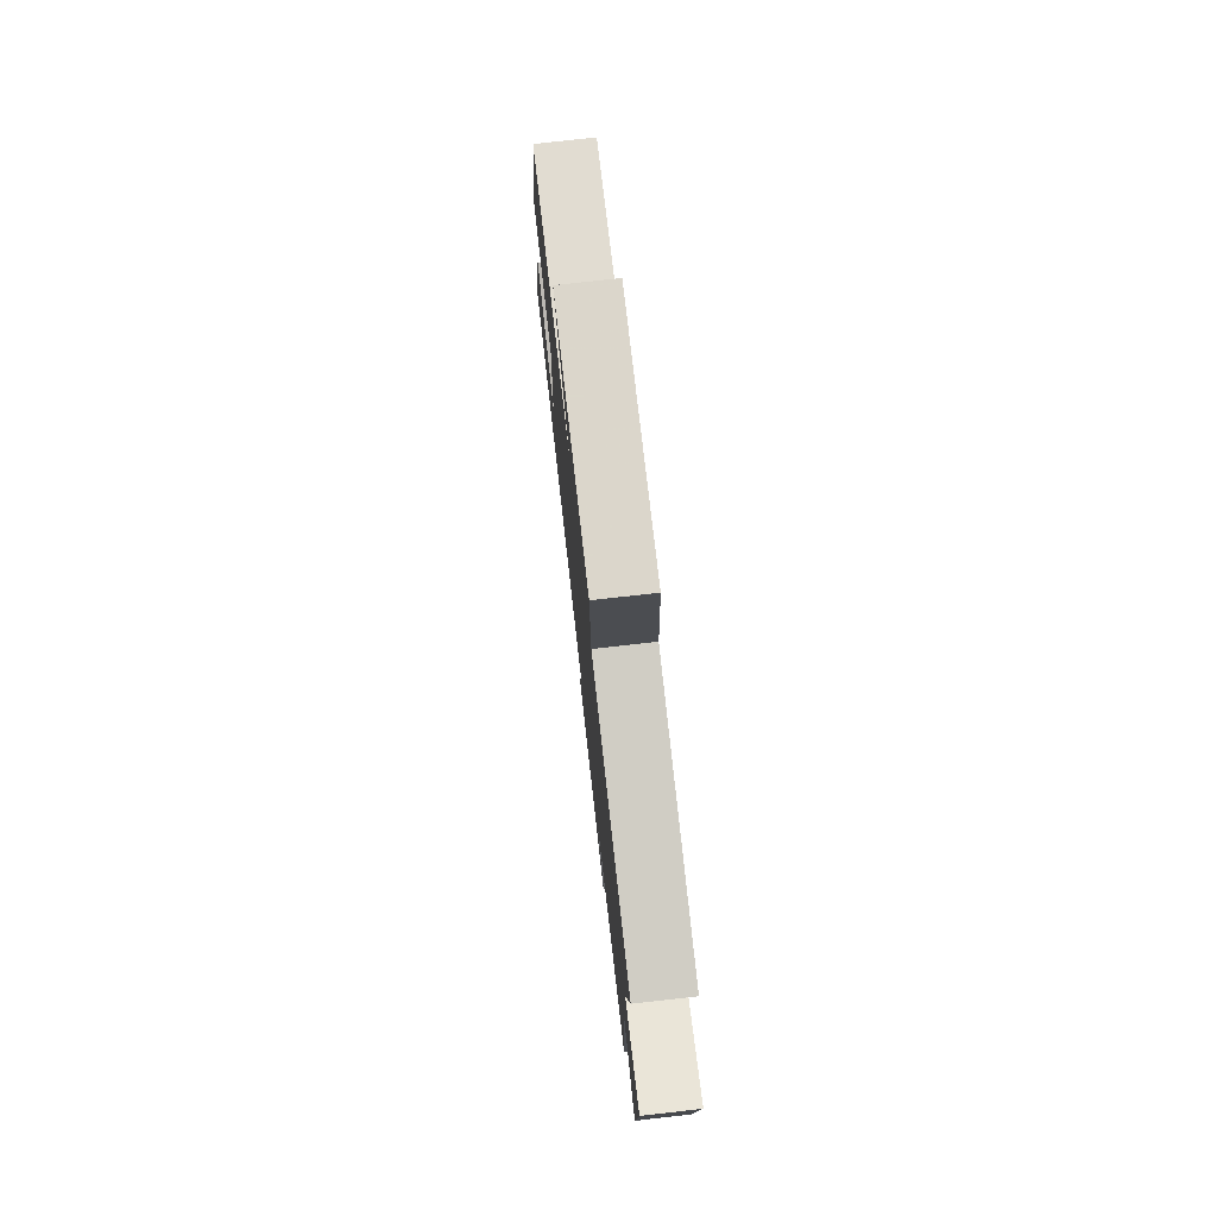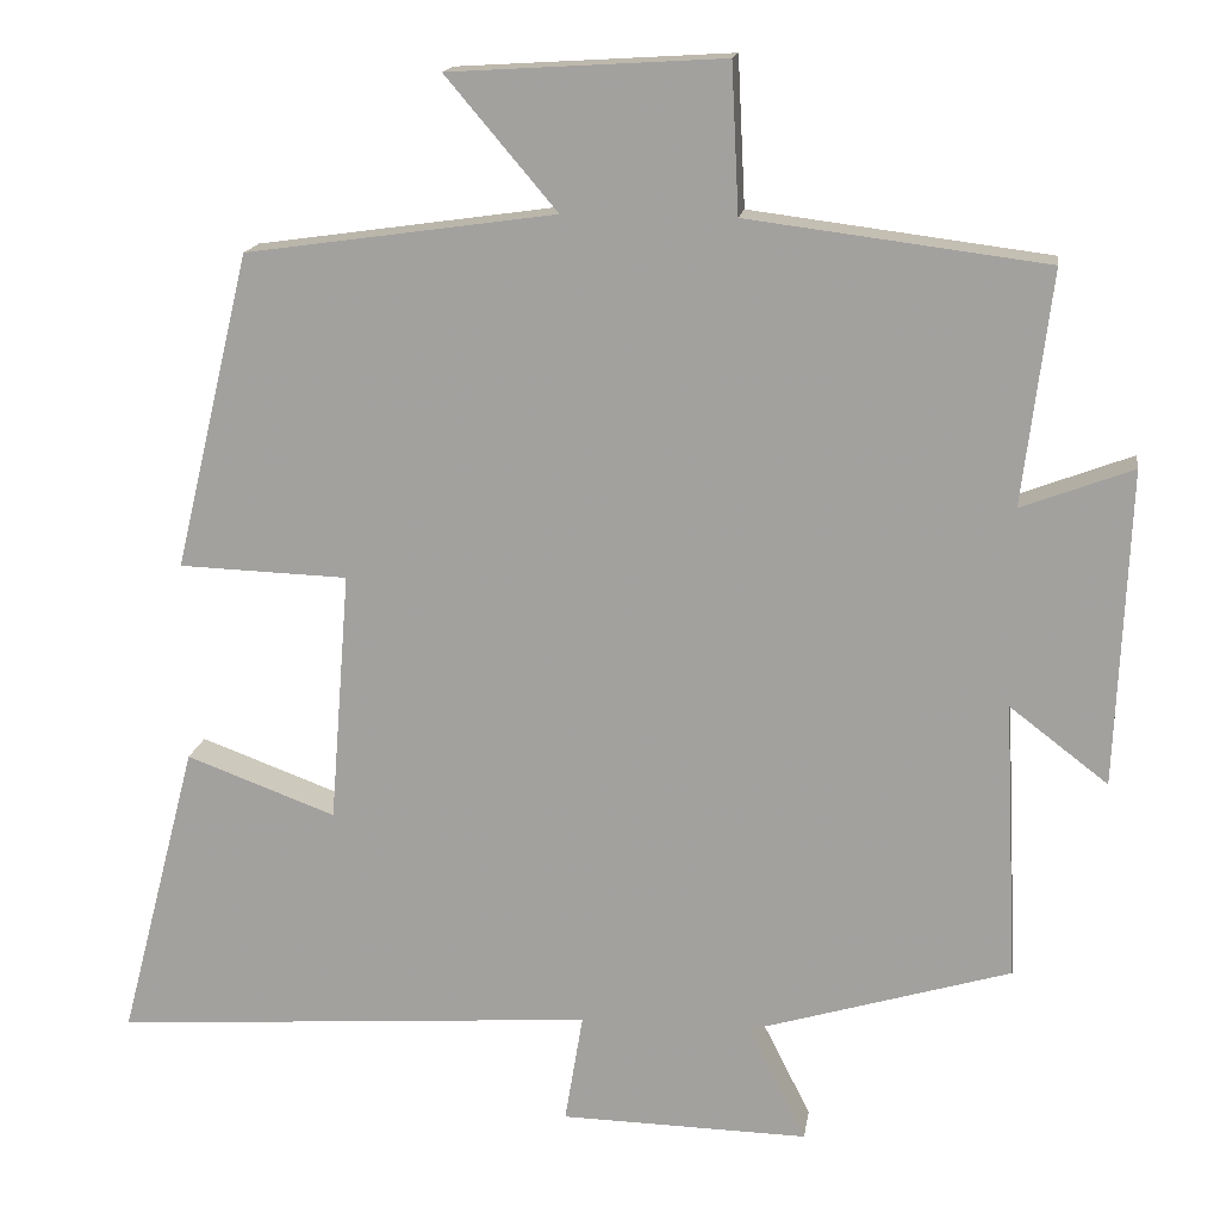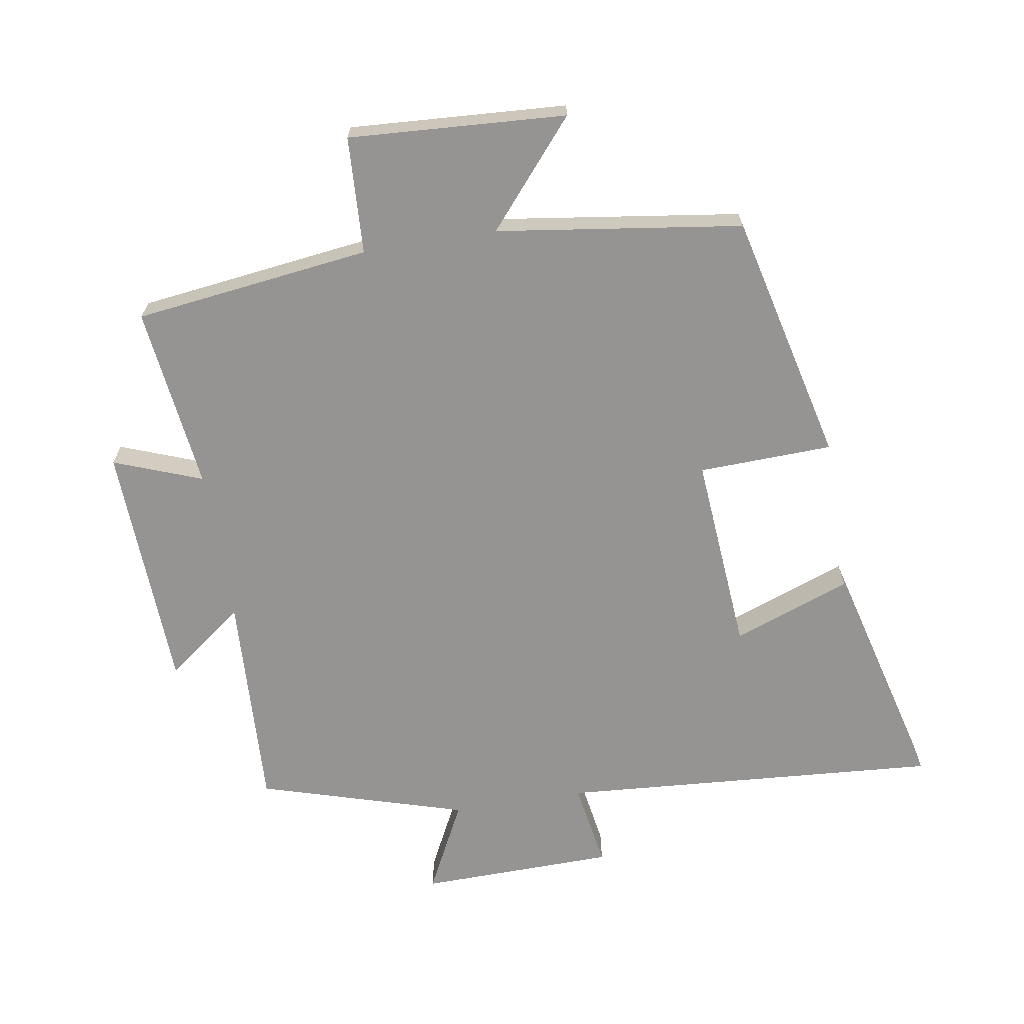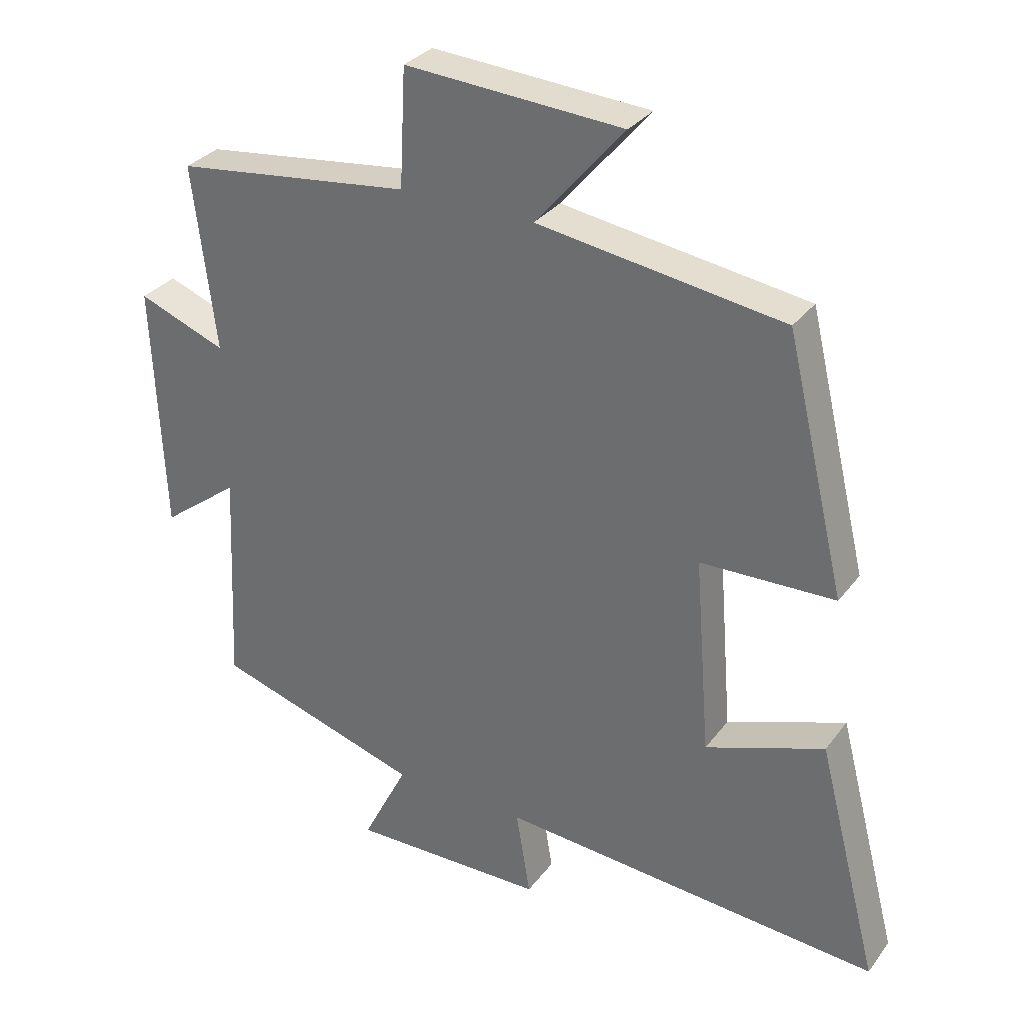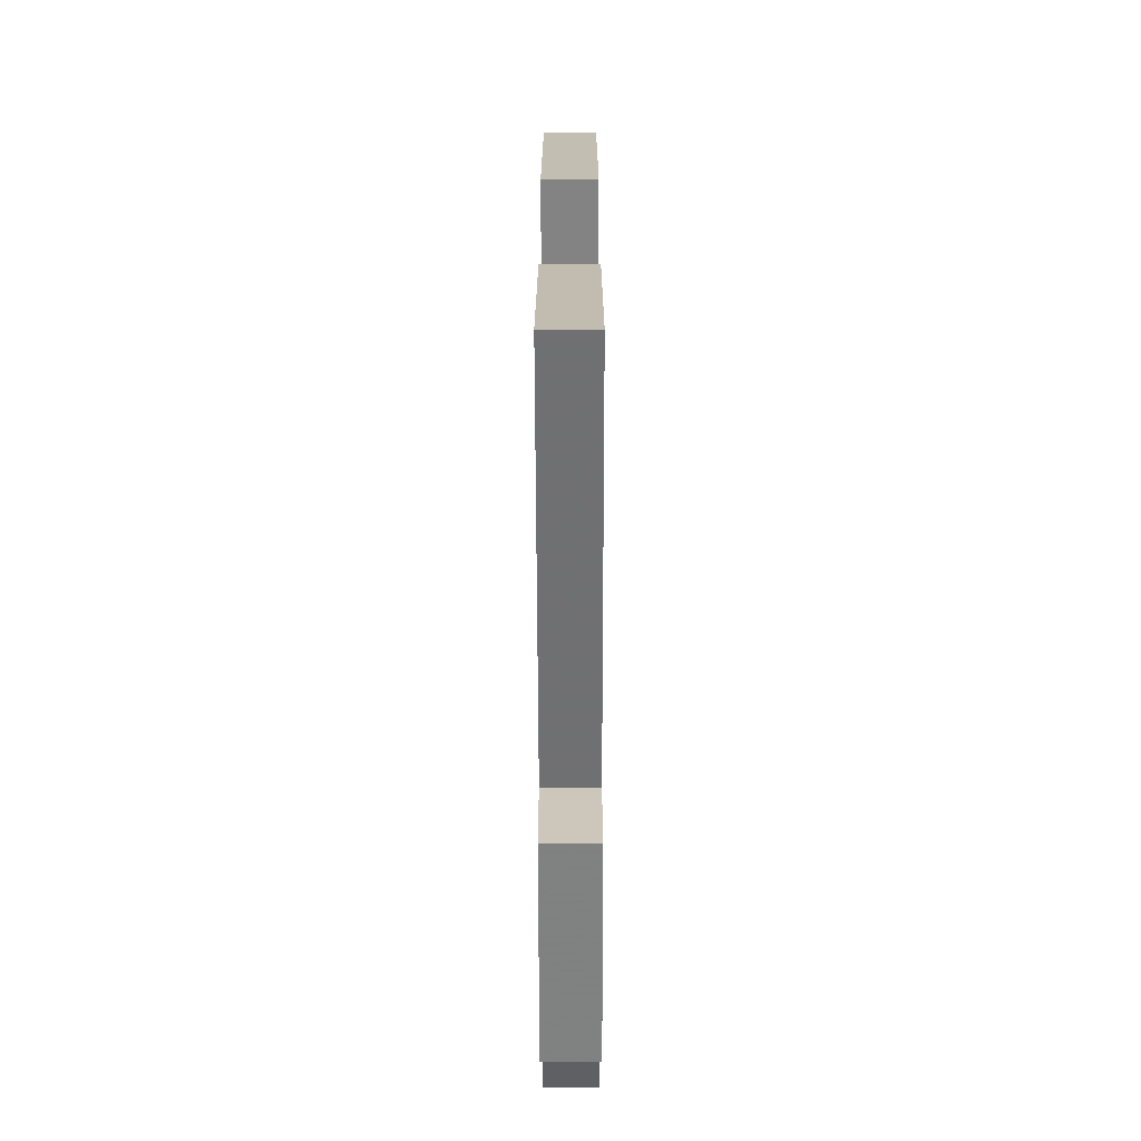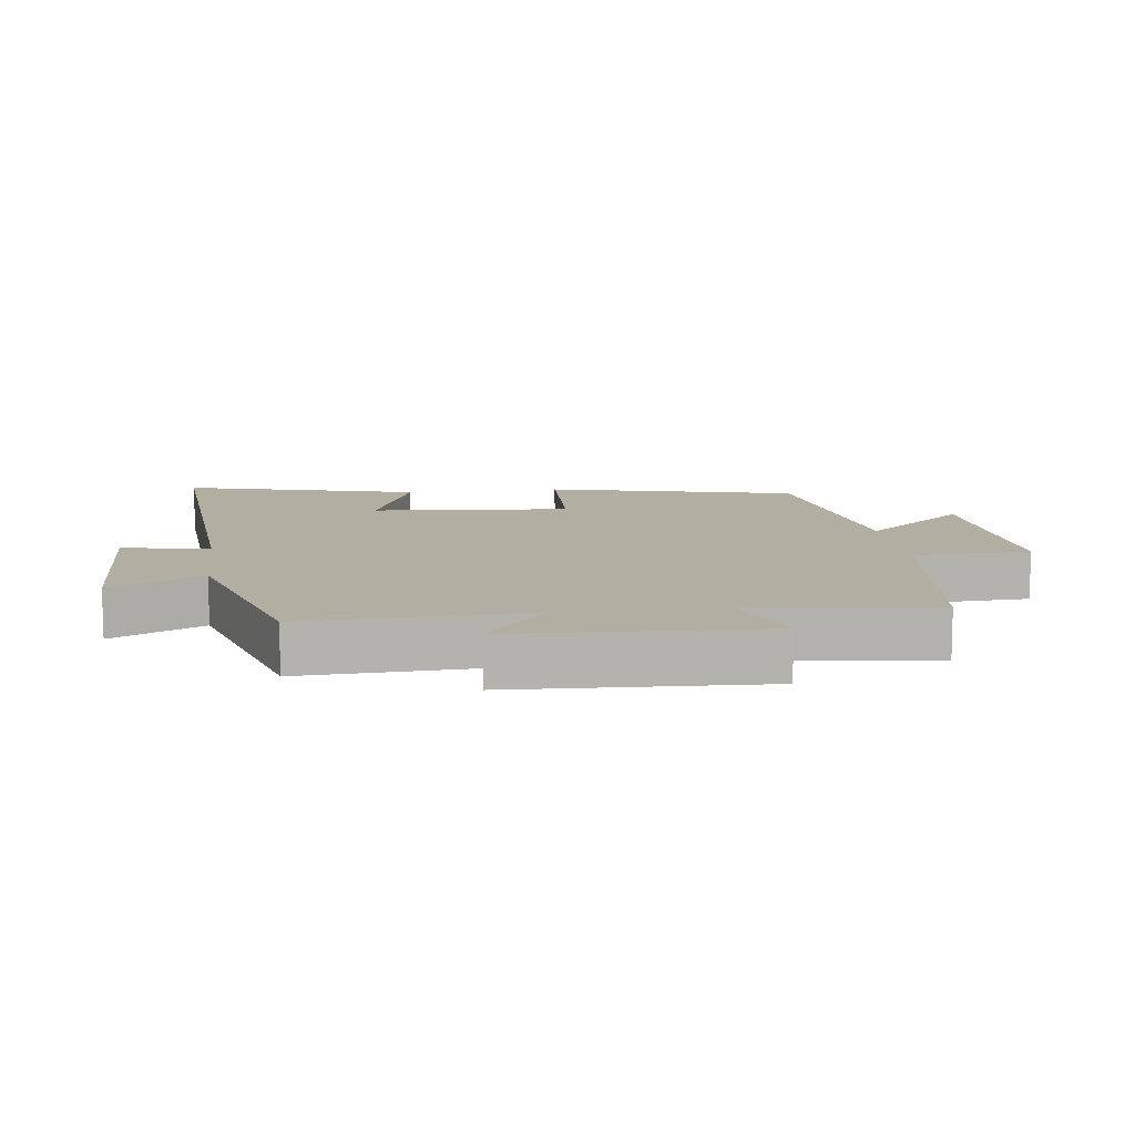
<metadata>
{"format":"obj","ext":"obj","renderer":"f3d","projection":"perspective","resolution":1024,"background":"white","views":[{"elev":76.8,"azim":-96.4,"up":"+Z"},{"elev":15.9,"azim":-171.6,"up":"+Z"},{"elev":-67.1,"azim":9.3,"up":"+Y"},{"elev":31.6,"azim":30.6,"up":"+Z"},{"elev":-59.1,"azim":90.1,"up":"+Z"},{"elev":10.8,"azim":-97.2,"up":"+Y"}]}
</metadata>
<code>
v -0.535 0.07 0.454
v -0.173 0.07 0.5
v -0.164 0.07 0.679
v 0.168 0.07 0.659
v 0.033 0.07 0.5
v 0.408 0.07 0.447
v 0.5 0.07 0.064
v 0.295 0.07 0.057
v 0.319 0.07 -0.247
v 0.5 0.07 -0.18
v 0.594 0.07 -0.542
v 0.009 0.07 -0.5
v 0.031 0.07 -0.633
v -0.269 0.07 -0.639
v -0.199 0.07 -0.5
v -0.516 0.07 -0.405
v -0.5 0.07 -0.068
v -0.619 0.07 -0.159
v -0.635 0.07 0.223
v -0.5 0.07 0.172
v -0.535 0 0.454
v -0.173 0 0.5
v -0.164 0 0.679
v 0.168 0 0.659
v 0.033 0 0.5
v 0.408 0 0.447
v 0.5 0 0.064
v 0.295 0 0.057
v 0.319 0 -0.247
v 0.5 0 -0.18
v 0.594 0 -0.542
v 0.009 0 -0.5
v 0.031 0 -0.633
v -0.269 0 -0.639
v -0.199 0 -0.5
v -0.516 0 -0.405
v -0.5 0 -0.068
v -0.619 0 -0.159
v -0.635 0 0.223
v -0.5 0 0.172
f 17 18 19 20
f 15 16 17
f 15 17 20
f 12 13 14 15
f 20 1 2
f 15 20 2
f 12 15 2
f 9 10 11 12
f 12 2 3
f 9 12 3
f 8 9 3
f 5 6 7 8
f 3 4 5
f 3 5 8
f 40 39 38 37
f 37 36 35
f 40 37 35
f 35 34 33 32
f 22 21 40
f 22 40 35
f 22 35 32
f 32 31 30 29
f 23 22 32
f 23 32 29
f 23 29 28
f 28 27 26 25
f 25 24 23
f 28 25 23
f 1 21 22 2
f 2 22 23 3
f 3 23 24 4
f 4 24 25 5
f 5 25 26 6
f 6 26 27 7
f 7 27 28 8
f 8 28 29 9
f 9 29 30 10
f 10 30 31 11
f 11 31 32 12
f 12 32 33 13
f 13 33 34 14
f 14 34 35 15
f 15 35 36 16
f 16 36 37 17
f 17 37 38 18
f 18 38 39 19
f 19 39 40 20
f 20 40 21 1

</code>
